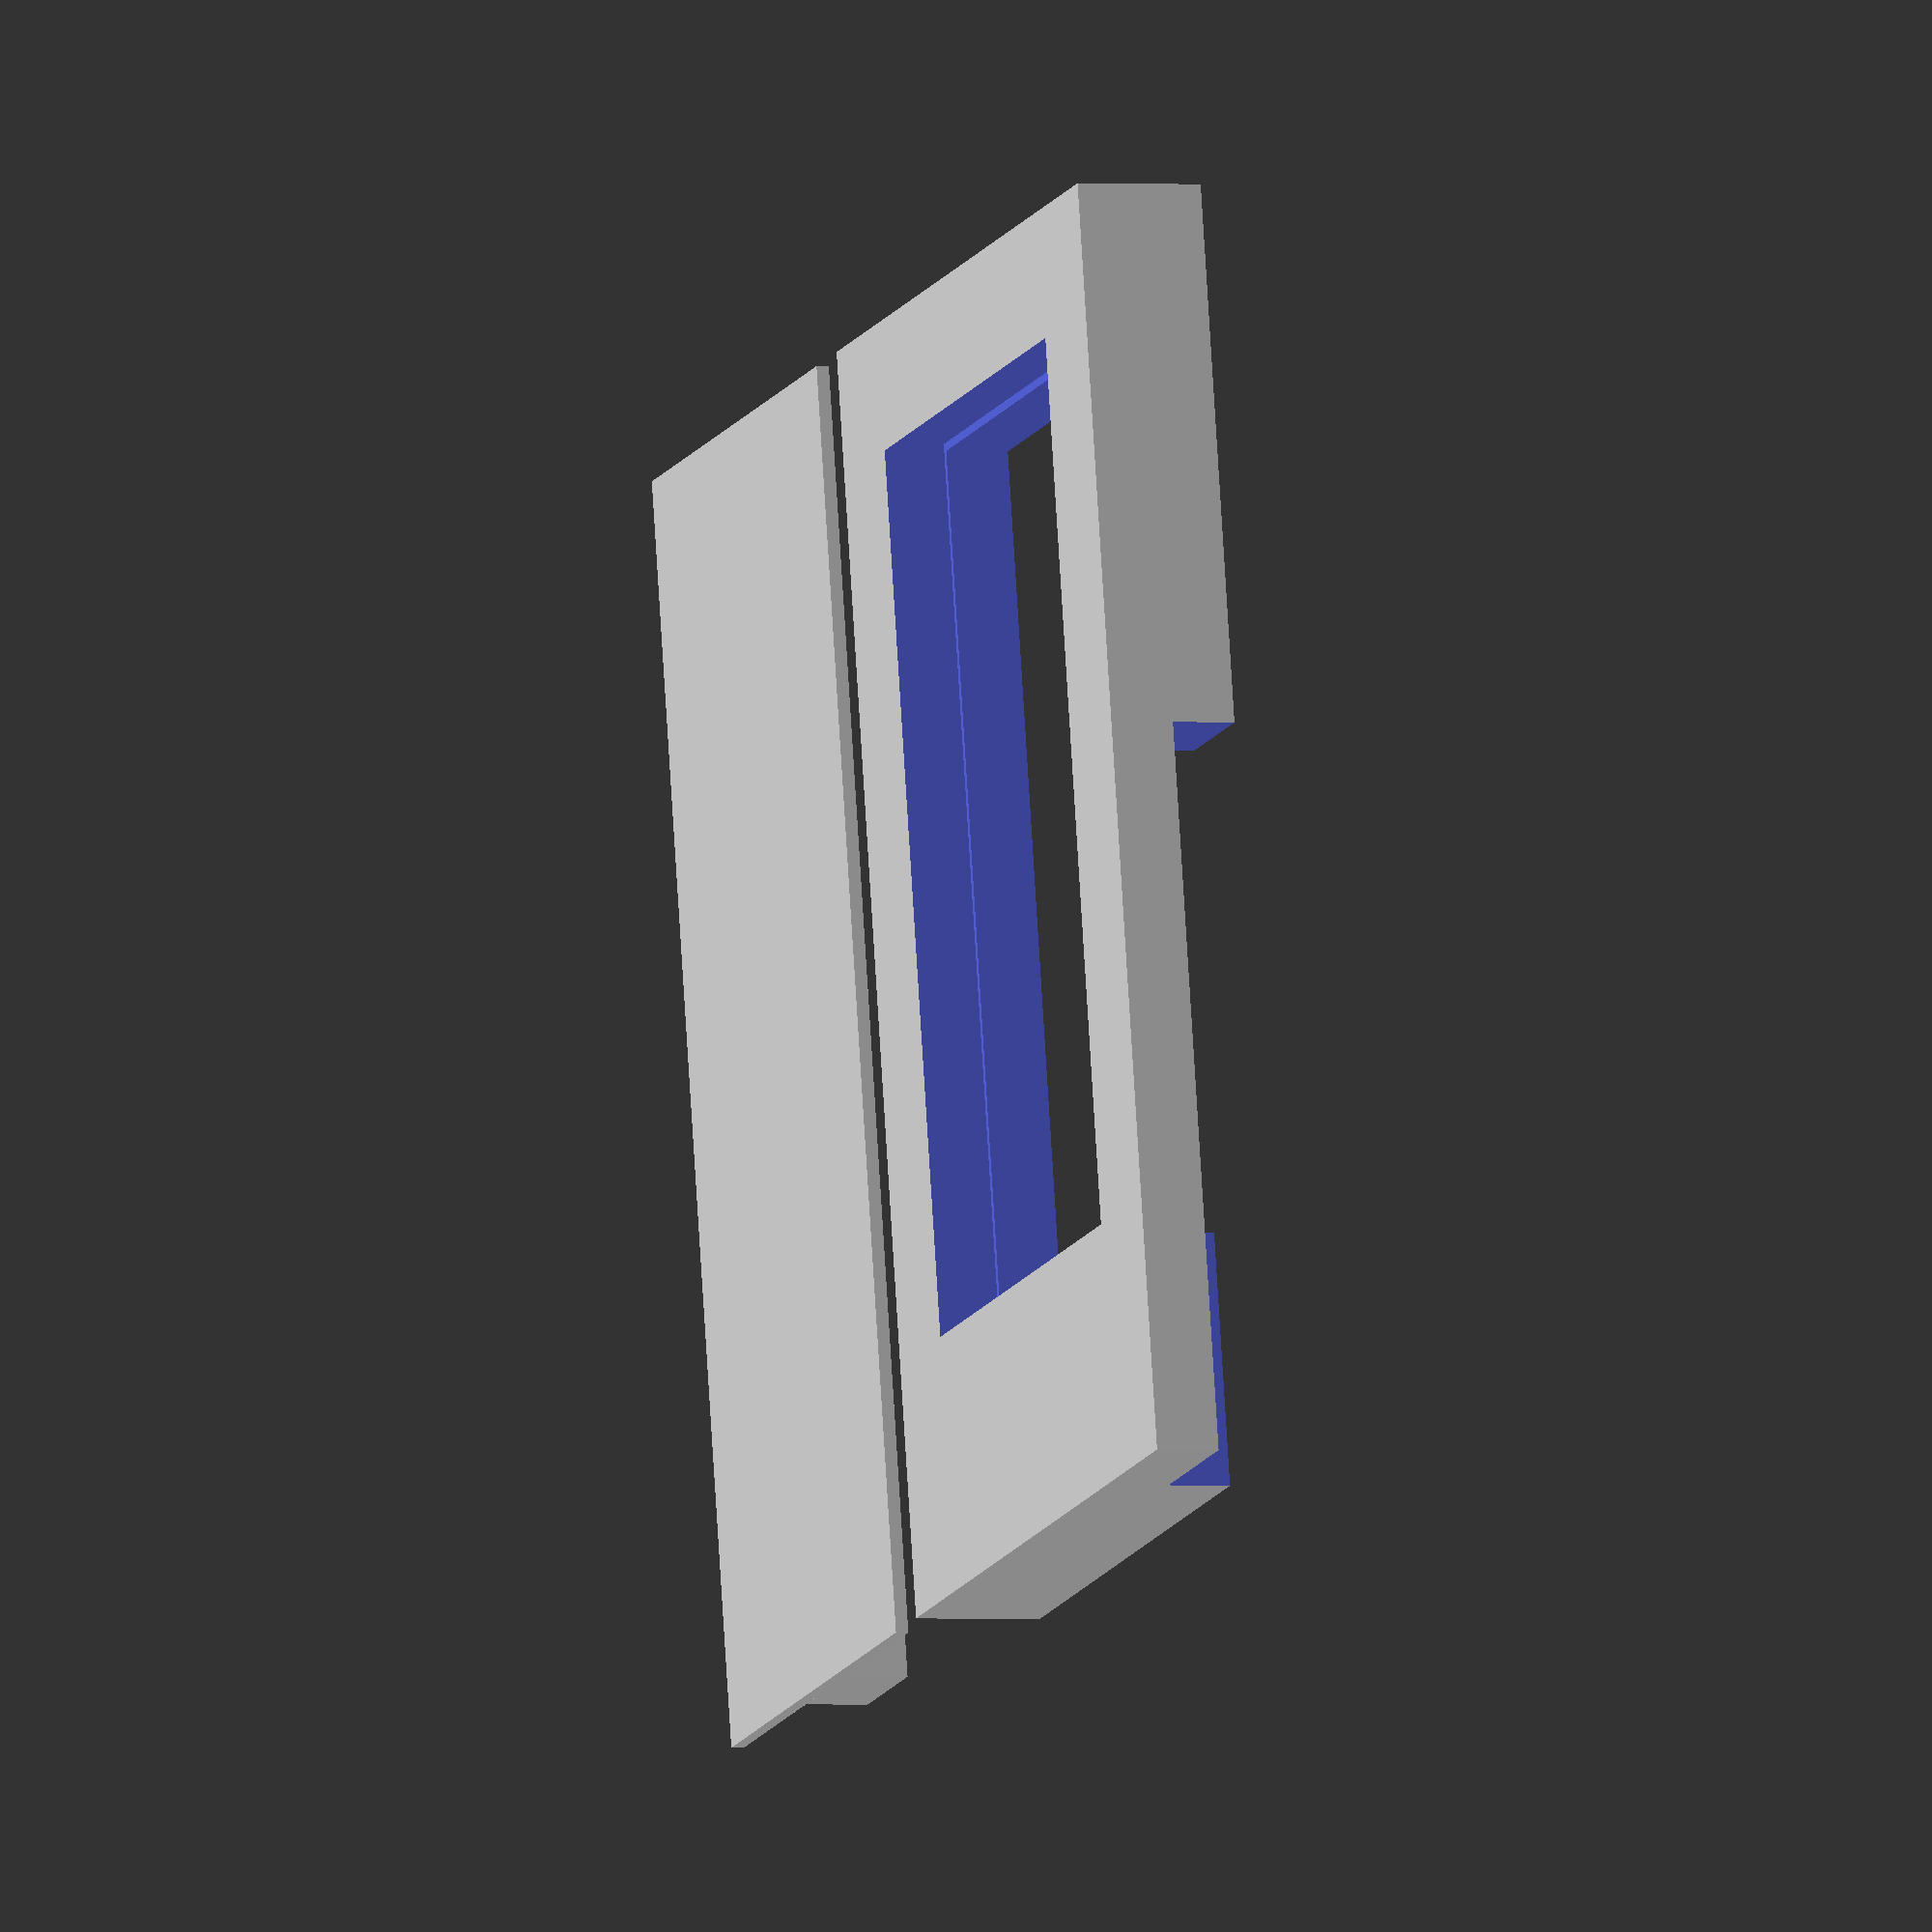
<openscad>
BoxD=20;
BoxW=120;
BoxH=200;
cutH=BoxH-85;
cutW=25;
cutD=10;
Edge=20;
xOpen=BoxW-Edge*2;
zOpen=BoxH-Edge*2;
xLid=xOpen+2;
yLid=2;
zLid=zOpen+2;


translate([0,0,BoxD]) rotate([-90,0,0]) difference()
{
  cube([BoxW,BoxD,BoxH]);
  translate([-5,-5,-5]) cube([cutW+5,cutD+5,cutH+5]);
  translate([Edge,-5,Edge*2]) cube([xOpen,BoxD+15,BoxH-Edge*3]);
  translate([Edge-1,BoxD/2,Edge-1]) cube([xLid,yLid,BoxH+5]);
}

translate([0,BoxH,0]) rotate([90,0,0])
{
  translate([BoxW+10,0,0]) cube([xLid,yLid,BoxH]);
  translate([BoxW+(xLid/2),yLid,BoxH-10])cube([20,10,10]);
}
</openscad>
<views>
elev=1.4 azim=11.2 roll=251.6 proj=o view=solid
</views>
